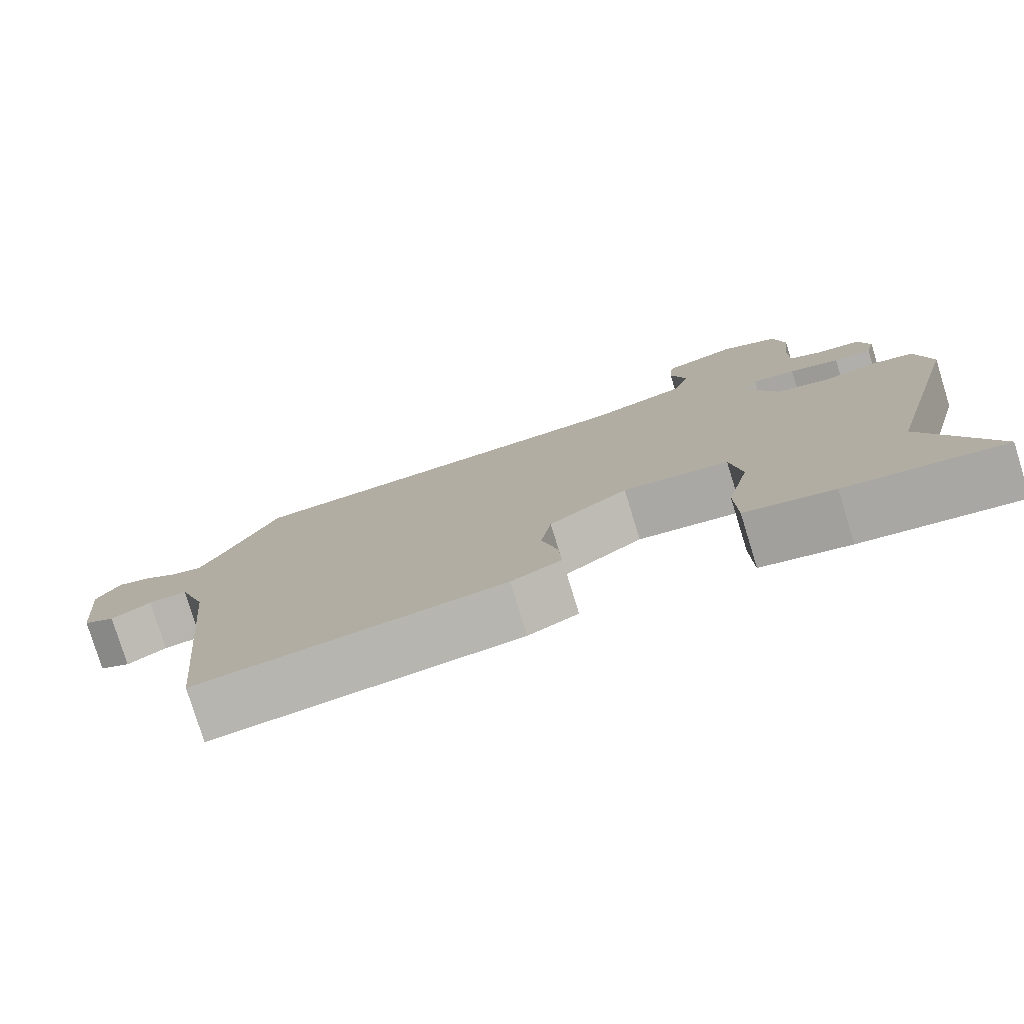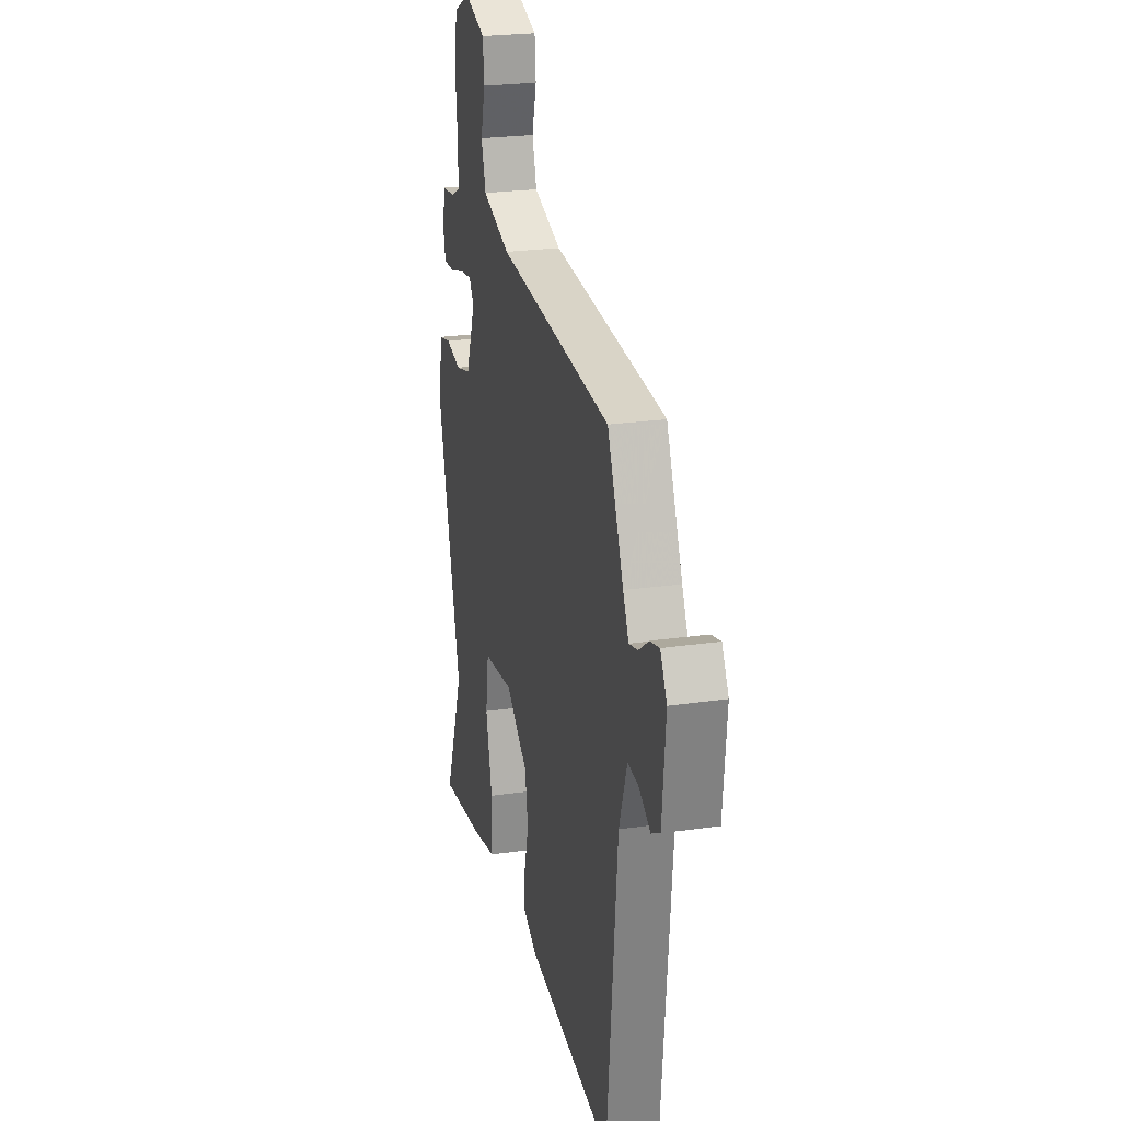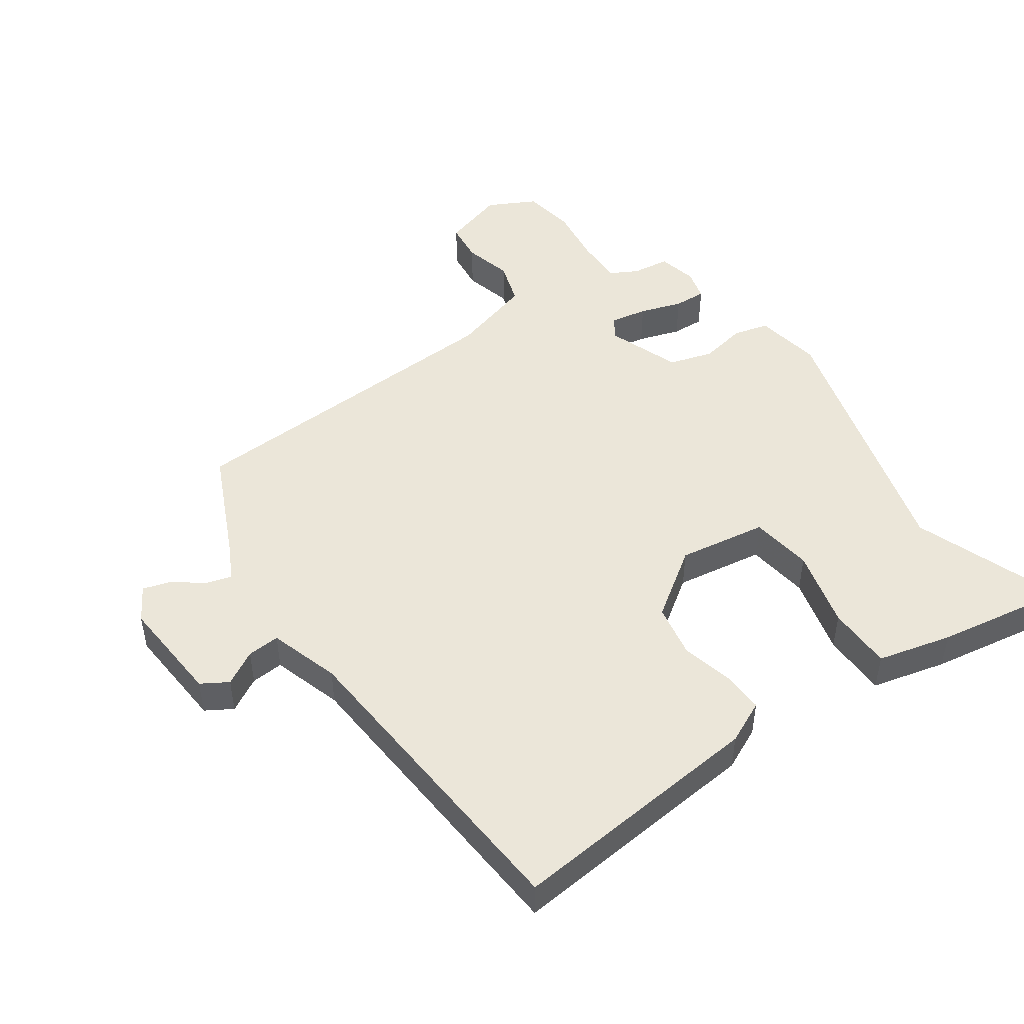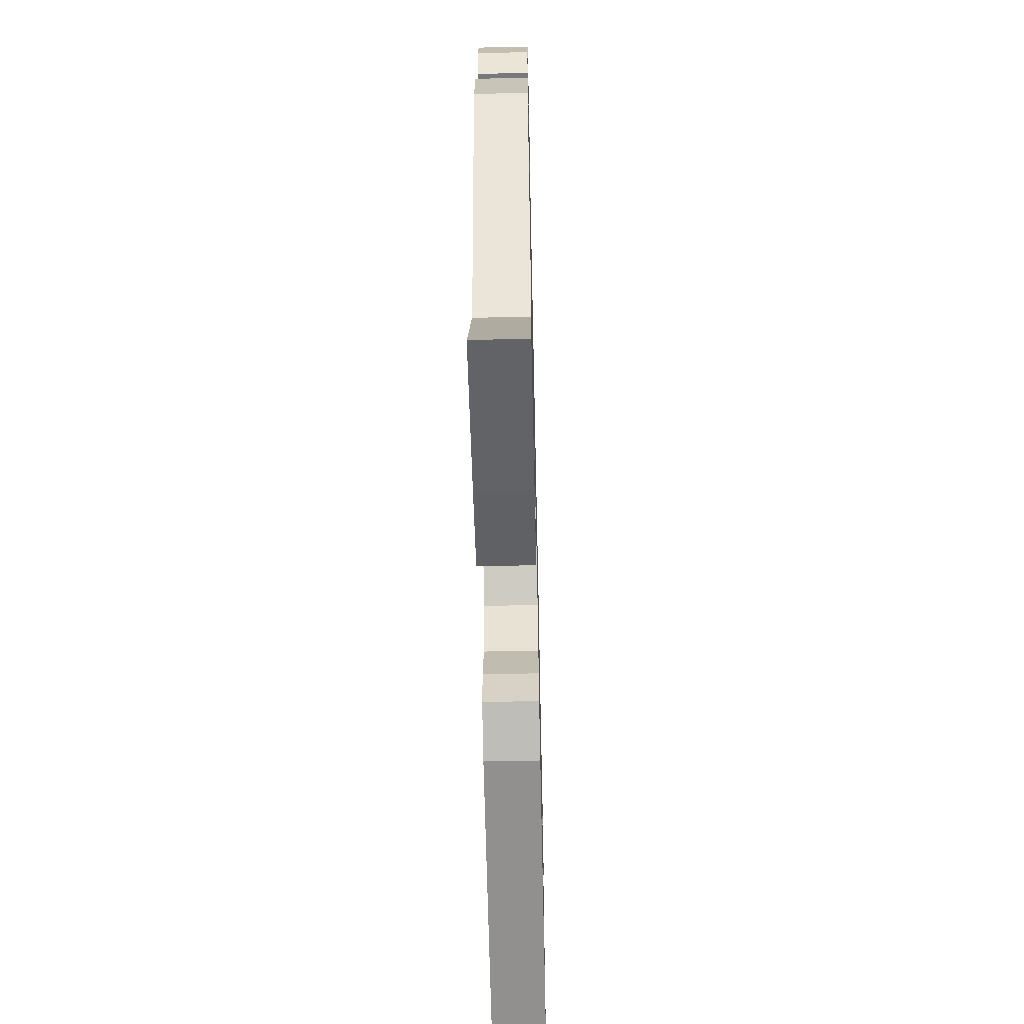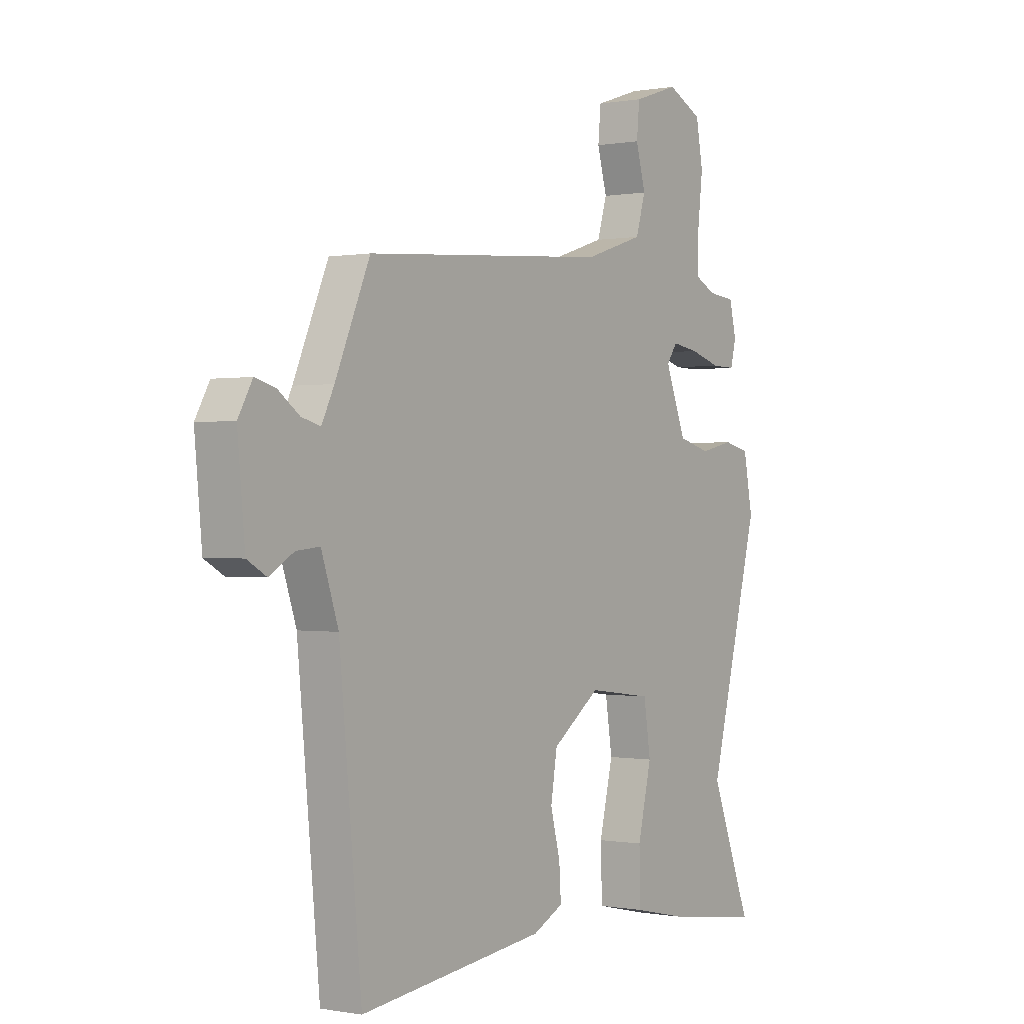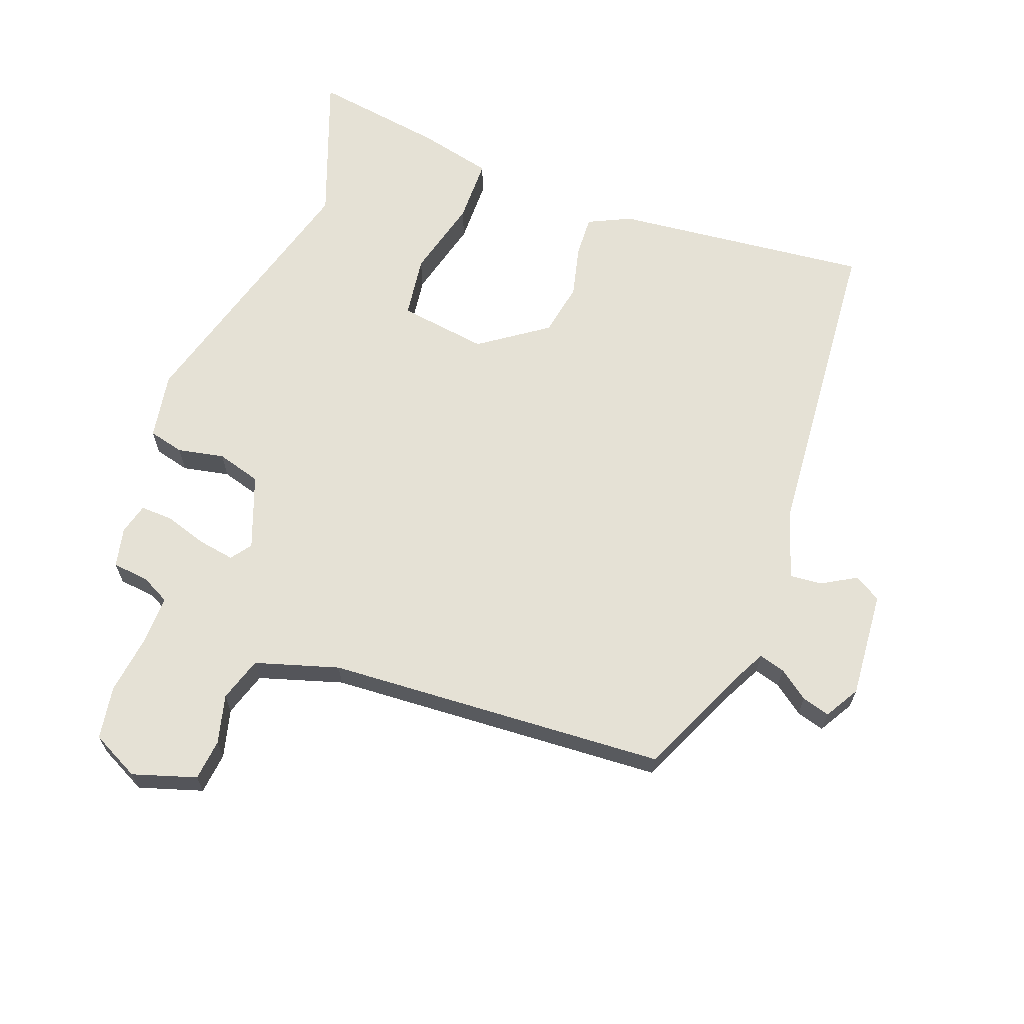
<metadata>
{"format":"obj","ext":"obj","renderer":"f3d","projection":"perspective","resolution":1024,"background":"white","views":[{"elev":-78.7,"azim":-162.9,"up":"+Z"},{"elev":24.2,"azim":76.5,"up":"+Z"},{"elev":47.9,"azim":146.4,"up":"+Y"},{"elev":-58.8,"azim":-88.7,"up":"+Z"},{"elev":0.0,"azim":124.6,"up":"+Z"},{"elev":65.0,"azim":21.3,"up":"+Y"}]}
</metadata>
<code>
v 0.49 0.07 -0.553
v 0.087 0.07 -0.504
v 0.021 0.07 -0.471
v 0.025 0.07 -0.406
v 0.046 0.07 -0.325
v 0.032 0.07 -0.24
v -0.072 0.07 -0.164
v -0.212 0.07 -0.182
v -0.227 0.07 -0.28
v -0.197 0.07 -0.406
v -0.2 0.07 -0.508
v -0.317 0.07 -0.534
v -0.525 0.07 -0.563
v -0.435 0.07 -0.331
v -0.546 0.07 0.096
v -0.526 0.07 0.201
v -0.47 0.07 0.214
v -0.397 0.07 0.198
v -0.327 0.07 0.217
v -0.282 0.07 0.332
v -0.305 0.07 0.365
v -0.363 0.07 0.356
v -0.43 0.07 0.336
v -0.481 0.07 0.335
v -0.493 0.07 0.384
v -0.478 0.07 0.446
v -0.419 0.07 0.452
v -0.375 0.07 0.474
v -0.375 0.07 0.549
v -0.386 0.07 0.645
v -0.371 0.07 0.728
v -0.295 0.07 0.765
v -0.196 0.07 0.732
v -0.19 0.07 0.667
v -0.211 0.07 0.591
v -0.19 0.07 0.521
v -0.06 0.07 0.479
v 0.472 0.07 0.439
v 0.547 0.07 0.265
v 0.574 0.07 0.21
v 0.615 0.07 0.221
v 0.662 0.07 0.255
v 0.706 0.07 0.267
v 0.737 0.07 0.212
v 0.721 0.07 0.044
v 0.679 0.07 0.02
v 0.626 0.07 0.052
v 0.575 0.07 0.057
v 0.538 0.07 -0.053
v 0.49 0 -0.553
v 0.087 0 -0.504
v 0.021 0 -0.471
v 0.025 0 -0.406
v 0.046 0 -0.325
v 0.032 0 -0.24
v -0.072 0 -0.164
v -0.212 0 -0.182
v -0.227 0 -0.28
v -0.197 0 -0.406
v -0.2 0 -0.508
v -0.317 0 -0.534
v -0.525 0 -0.563
v -0.435 0 -0.331
v -0.546 0 0.096
v -0.526 0 0.201
v -0.47 0 0.214
v -0.397 0 0.198
v -0.327 0 0.217
v -0.282 0 0.332
v -0.305 0 0.365
v -0.363 0 0.356
v -0.43 0 0.336
v -0.481 0 0.335
v -0.493 0 0.384
v -0.478 0 0.446
v -0.419 0 0.452
v -0.375 0 0.474
v -0.375 0 0.549
v -0.386 0 0.645
v -0.371 0 0.728
v -0.295 0 0.765
v -0.196 0 0.732
v -0.19 0 0.667
v -0.211 0 0.591
v -0.19 0 0.521
v -0.06 0 0.479
v 0.472 0 0.439
v 0.547 0 0.265
v 0.574 0 0.21
v 0.615 0 0.221
v 0.662 0 0.255
v 0.706 0 0.267
v 0.737 0 0.212
v 0.721 0 0.044
v 0.679 0 0.02
v 0.626 0 0.052
v 0.575 0 0.057
v 0.538 0 -0.053
f 44 45 46 47
f 44 47 48
f 41 42 43 44
f 40 41 44 48
f 39 40 48 49
f 37 38 39 49
f 32 33 34 35
f 32 35 36
f 29 30 31 32
f 28 29 32 36
f 27 28 36 37
f 22 23 24 25
f 21 22 25 26
f 15 16 17 18
f 14 15 18 19
f 11 12 13 14
f 9 10 11 14
f 8 9 14 19
f 7 8 19 20
f 2 3 4 5
f 2 5 6
f 1 2 6
f 21 26 27 37
f 20 21 37 49
f 7 20 49
f 1 6 7 49
f 96 95 94 93
f 97 96 93
f 93 92 91 90
f 97 93 90 89
f 98 97 89 88
f 98 88 87 86
f 84 83 82 81
f 85 84 81
f 81 80 79 78
f 85 81 78 77
f 86 85 77 76
f 74 73 72 71
f 75 74 71 70
f 67 66 65 64
f 68 67 64 63
f 63 62 61 60
f 63 60 59 58
f 68 63 58 57
f 69 68 57 56
f 54 53 52 51
f 55 54 51
f 55 51 50
f 86 76 75 70
f 98 86 70 69
f 98 69 56
f 98 56 55 50
f 1 50 51 2
f 2 51 52 3
f 3 52 53 4
f 4 53 54 5
f 5 54 55 6
f 6 55 56 7
f 7 56 57 8
f 8 57 58 9
f 9 58 59 10
f 10 59 60 11
f 11 60 61 12
f 12 61 62 13
f 13 62 63 14
f 14 63 64 15
f 15 64 65 16
f 16 65 66 17
f 17 66 67 18
f 18 67 68 19
f 19 68 69 20
f 20 69 70 21
f 21 70 71 22
f 22 71 72 23
f 23 72 73 24
f 24 73 74 25
f 25 74 75 26
f 26 75 76 27
f 27 76 77 28
f 28 77 78 29
f 29 78 79 30
f 30 79 80 31
f 31 80 81 32
f 32 81 82 33
f 33 82 83 34
f 34 83 84 35
f 35 84 85 36
f 36 85 86 37
f 37 86 87 38
f 38 87 88 39
f 39 88 89 40
f 40 89 90 41
f 41 90 91 42
f 42 91 92 43
f 43 92 93 44
f 44 93 94 45
f 45 94 95 46
f 46 95 96 47
f 47 96 97 48
f 48 97 98 49
f 49 98 50 1

</code>
